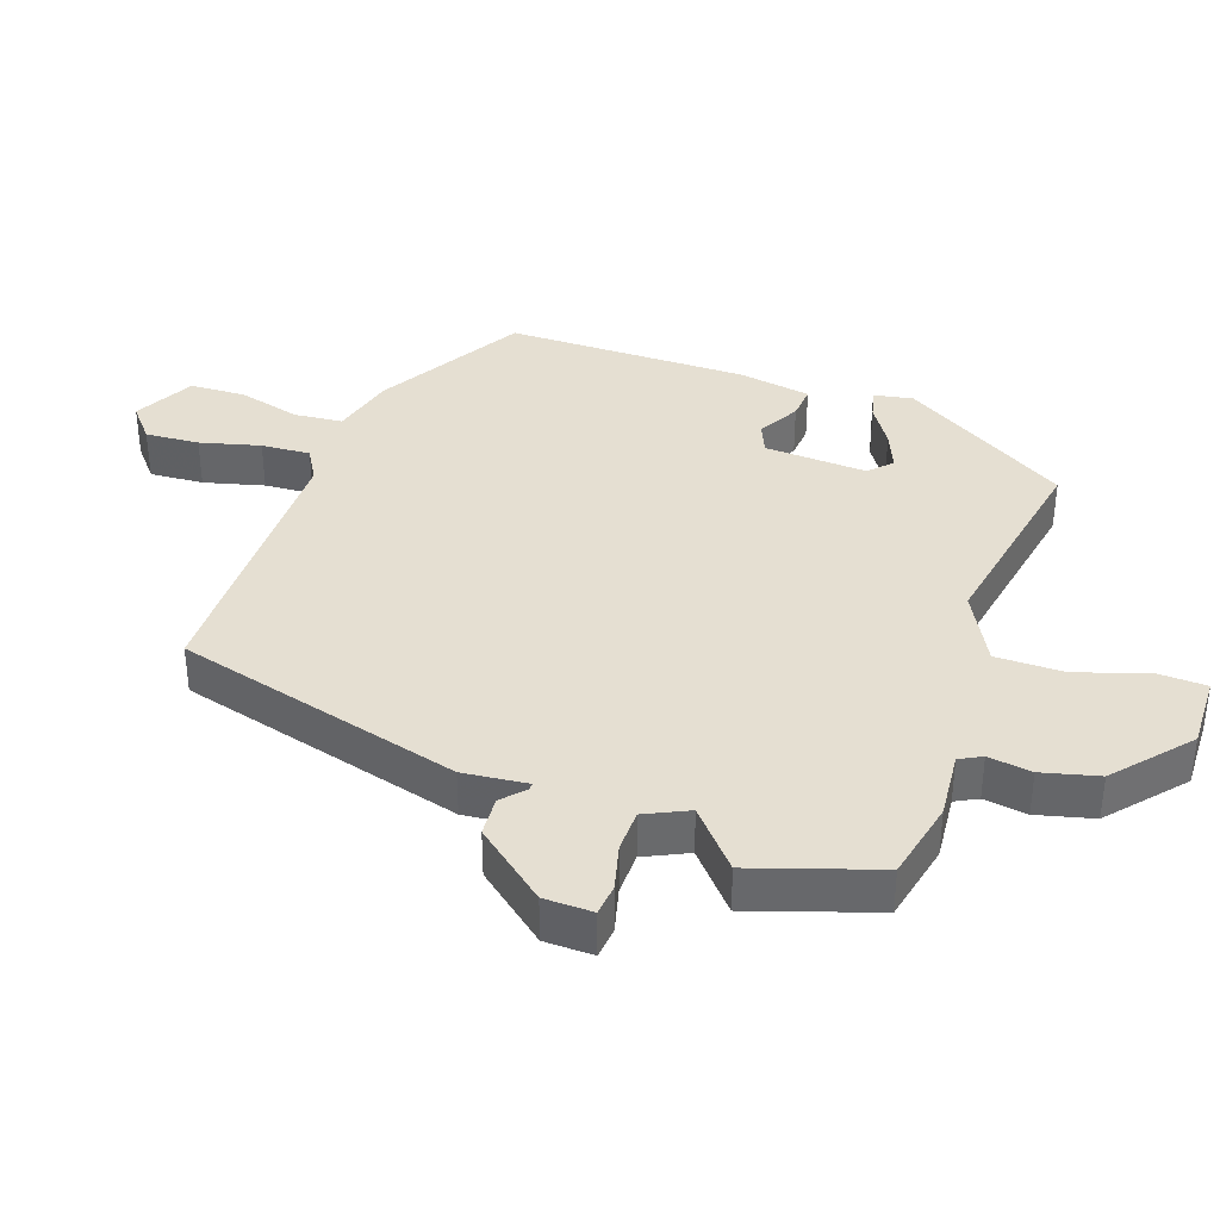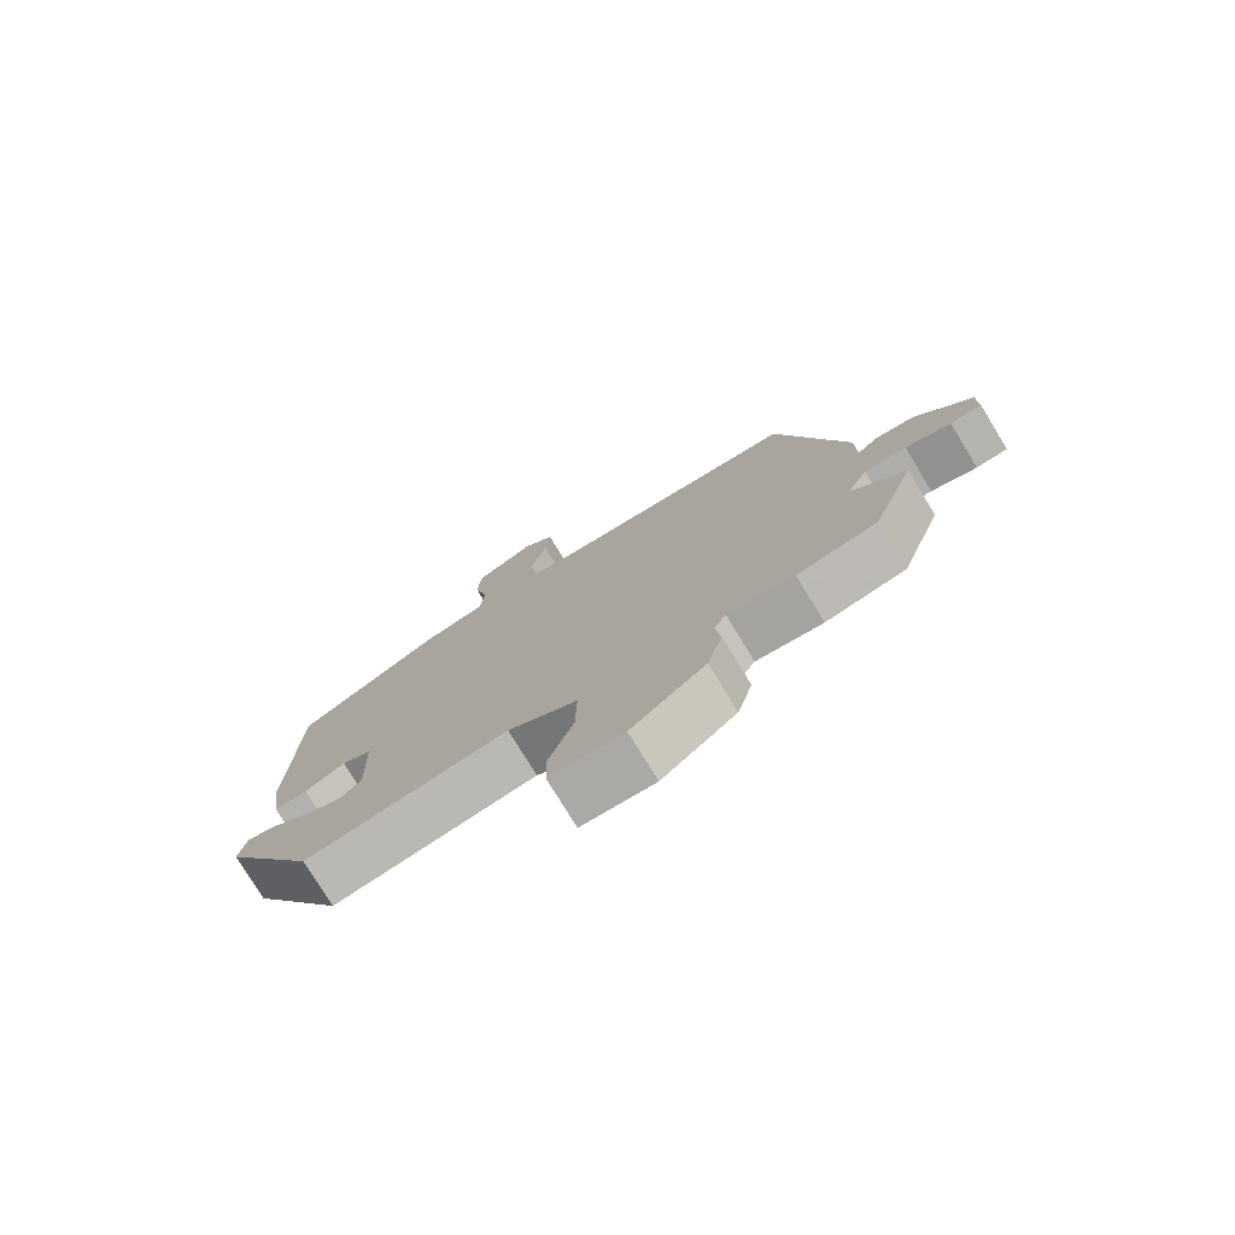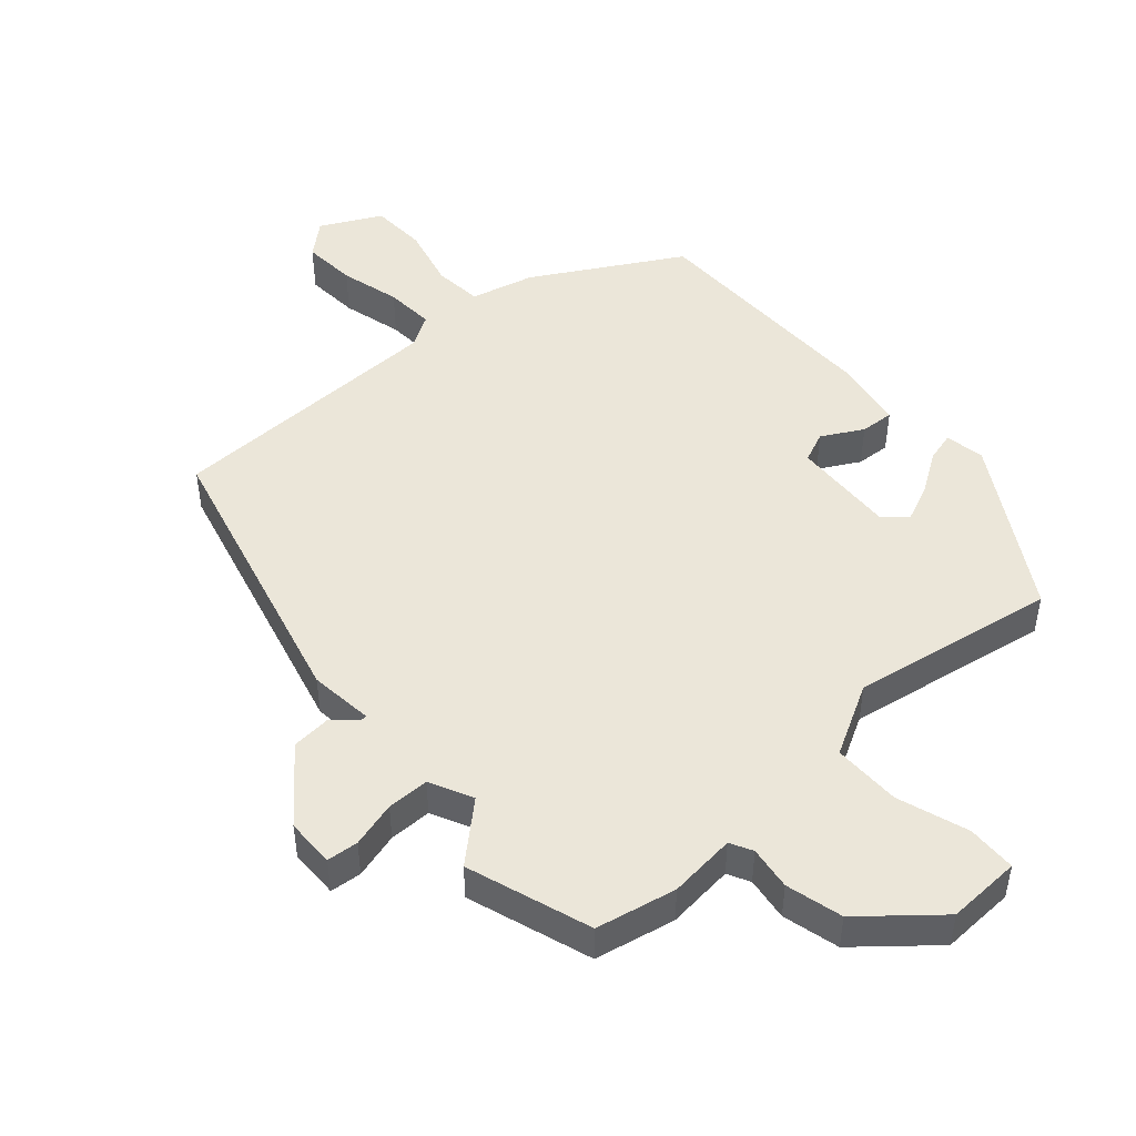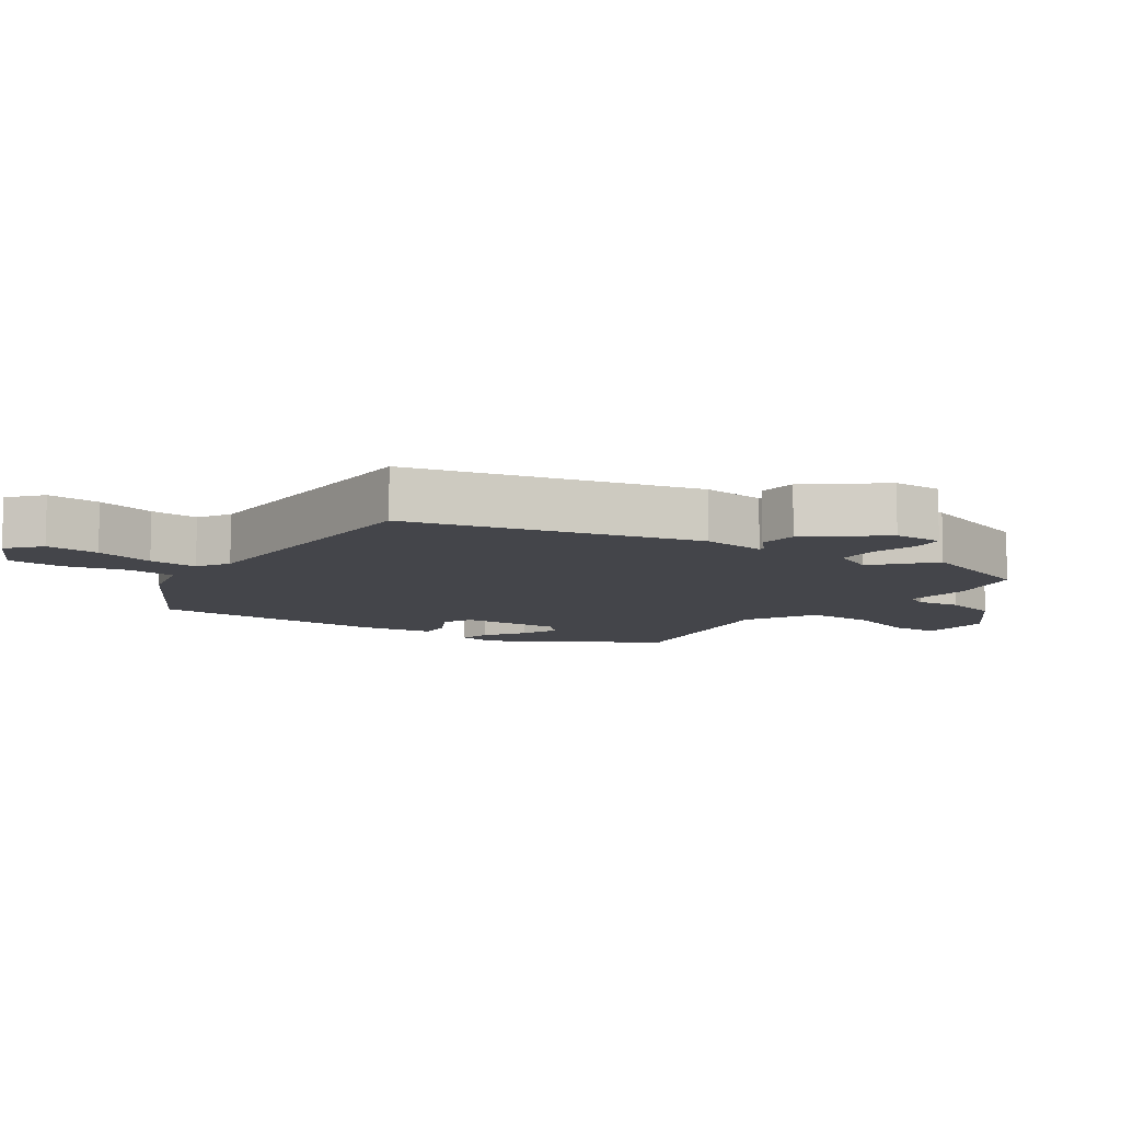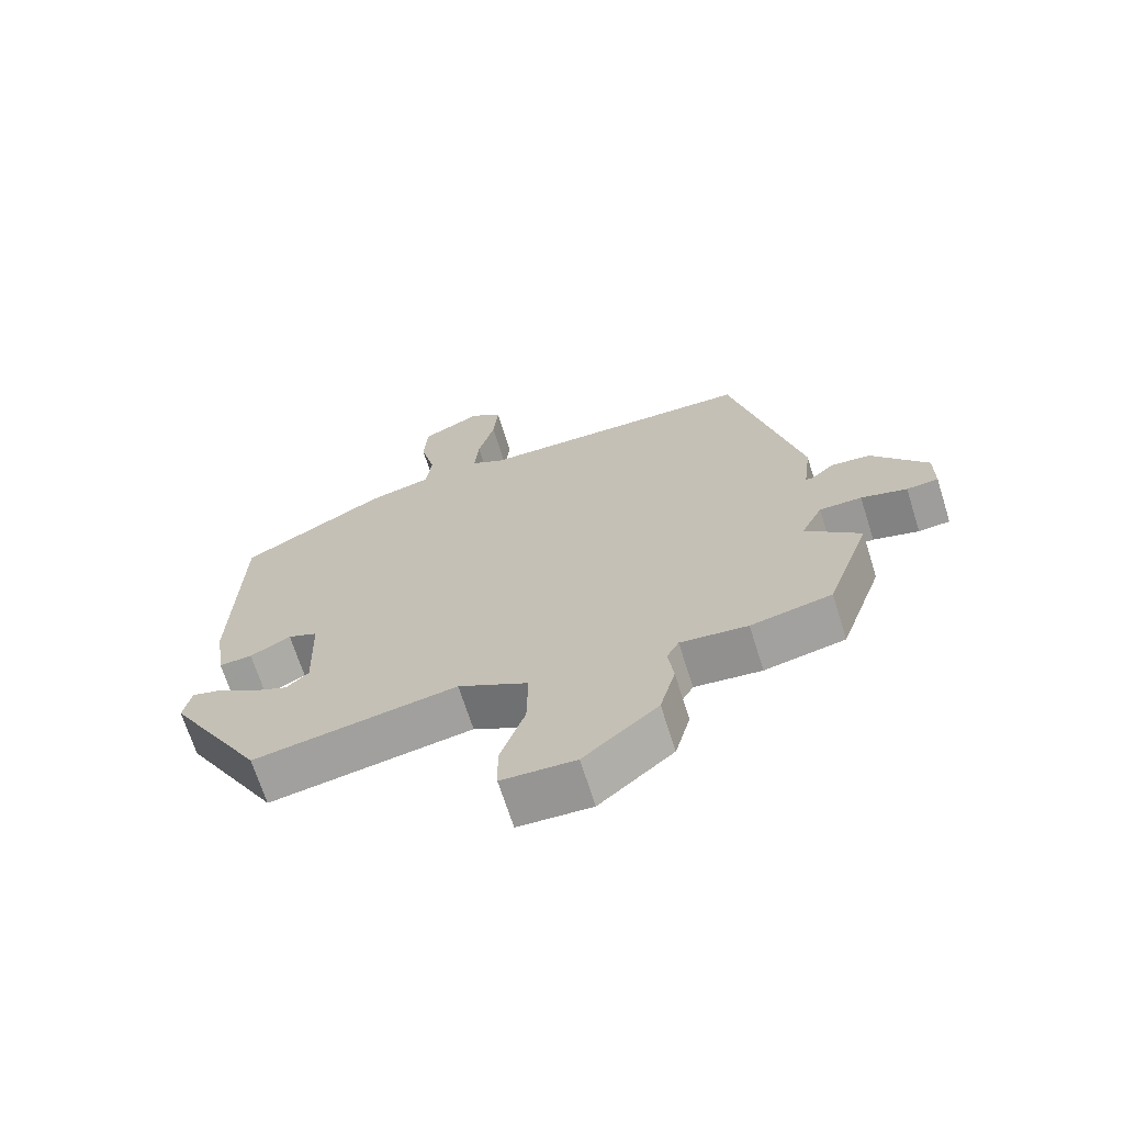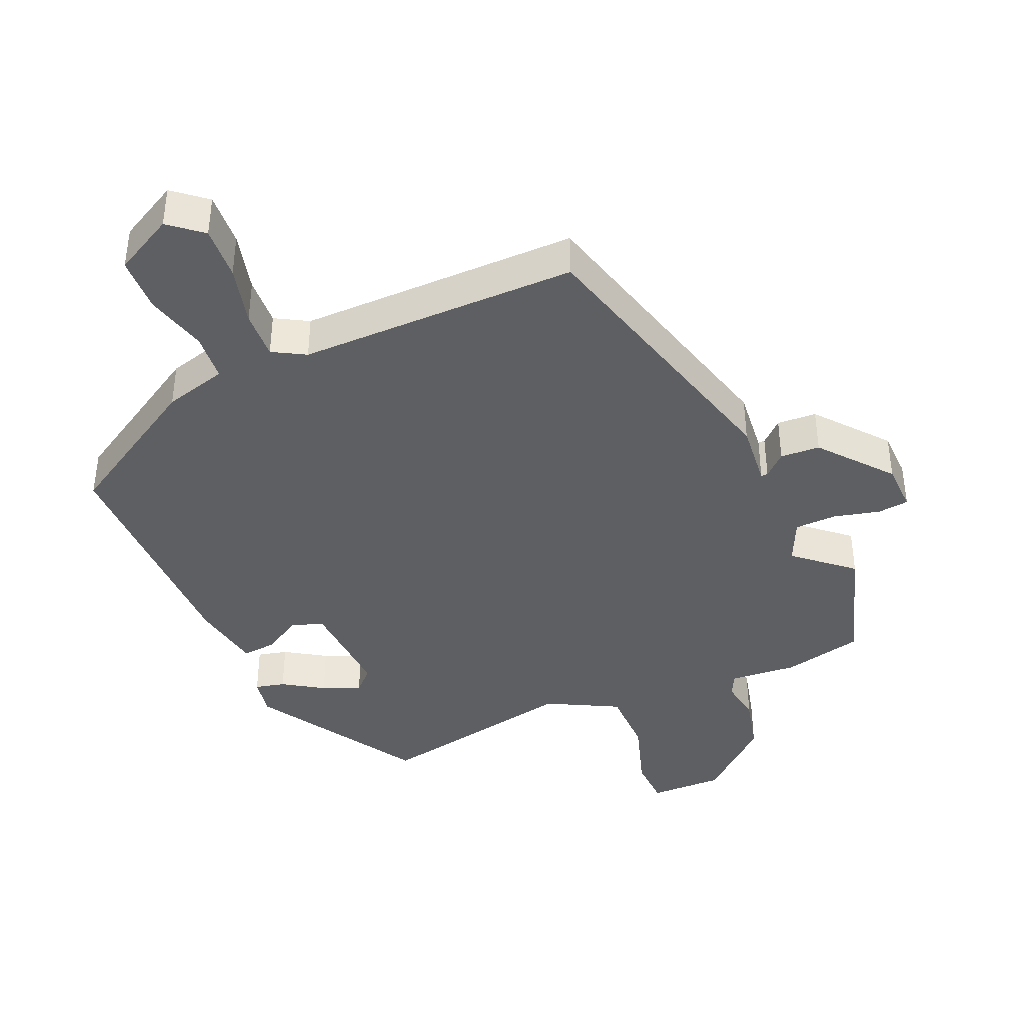
<metadata>
{"format":"obj","ext":"obj","renderer":"f3d","projection":"perspective","resolution":1024,"background":"white","views":[{"elev":37.5,"azim":110.4,"up":"+Y"},{"elev":-77.2,"azim":31.4,"up":"+Z"},{"elev":48.2,"azim":139.1,"up":"+Y"},{"elev":-9.3,"azim":55.8,"up":"+Y"},{"elev":-68.6,"azim":17.5,"up":"+Z"},{"elev":-40.6,"azim":25.0,"up":"+Y"}]}
</metadata>
<code>
v -0.351 0.07 -0.509
v -0.495 0.07 -0.259
v -0.483 0.07 -0.201
v -0.439 0.07 -0.213
v -0.38 0.07 -0.253
v -0.324 0.07 -0.278
v -0.291 0.07 -0.247
v -0.296 0.07 -0.094
v -0.341 0.07 -0.074
v -0.402 0.07 -0.107
v -0.452 0.07 -0.11
v -0.468 0.07 -0.002
v -0.459 0.07 0.358
v -0.242 0.07 0.48
v -0.147 0.07 0.503
v -0.139 0.07 0.575
v -0.161 0.07 0.668
v -0.156 0.07 0.751
v -0.066 0.07 0.796
v -0.018 0.07 0.754
v -0.025 0.07 0.674
v -0.05 0.07 0.585
v -0.056 0.07 0.512
v -0.008 0.07 0.483
v 0.41 0.07 0.473
v 0.514 0.07 0.044
v 0.502 0.07 -0.052
v 0.512 0.07 -0.052
v 0.546 0.07 -0.022
v 0.605 0.07 -0.027
v 0.688 0.07 -0.134
v 0.688 0.07 -0.207
v 0.641 0.07 -0.211
v 0.573 0.07 -0.192
v 0.51 0.07 -0.192
v 0.478 0.07 -0.256
v 0.56 0.07 -0.331
v 0.495 0.07 -0.515
v 0.375 0.07 -0.539
v 0.275 0.07 -0.528
v 0.257 0.07 -0.561
v 0.265 0.07 -0.626
v 0.242 0.07 -0.71
v 0.131 0.07 -0.802
v 0.021 0.07 -0.797
v 0.02 0.07 -0.724
v 0.057 0.07 -0.619
v 0.059 0.07 -0.518
v -0.046 0.07 -0.459
v -0.351 0 -0.509
v -0.495 0 -0.259
v -0.483 0 -0.201
v -0.439 0 -0.213
v -0.38 0 -0.253
v -0.324 0 -0.278
v -0.291 0 -0.247
v -0.296 0 -0.094
v -0.341 0 -0.074
v -0.402 0 -0.107
v -0.452 0 -0.11
v -0.468 0 -0.002
v -0.459 0 0.358
v -0.242 0 0.48
v -0.147 0 0.503
v -0.139 0 0.575
v -0.161 0 0.668
v -0.156 0 0.751
v -0.066 0 0.796
v -0.018 0 0.754
v -0.025 0 0.674
v -0.05 0 0.585
v -0.056 0 0.512
v -0.008 0 0.483
v 0.41 0 0.473
v 0.514 0 0.044
v 0.502 0 -0.052
v 0.512 0 -0.052
v 0.546 0 -0.022
v 0.605 0 -0.027
v 0.688 0 -0.134
v 0.688 0 -0.207
v 0.641 0 -0.211
v 0.573 0 -0.192
v 0.51 0 -0.192
v 0.478 0 -0.256
v 0.56 0 -0.331
v 0.495 0 -0.515
v 0.375 0 -0.539
v 0.275 0 -0.528
v 0.257 0 -0.561
v 0.265 0 -0.626
v 0.242 0 -0.71
v 0.131 0 -0.802
v 0.021 0 -0.797
v 0.02 0 -0.724
v 0.057 0 -0.619
v 0.059 0 -0.518
v -0.046 0 -0.459
f 45 46 47
f 44 45 47
f 43 44 47
f 42 43 47
f 41 42 47
f 40 41 47 48
f 38 39 40
f 37 38 40
f 36 37 40
f 40 48 49
f 36 40 49
f 35 36 49
f 32 33 34
f 31 32 34
f 30 31 34
f 29 30 34
f 28 29 34
f 27 28 34 35
f 24 25 26 27
f 35 49 1
f 27 35 1
f 24 27 1
f 23 24 1
f 20 21 22
f 19 20 22
f 18 19 22
f 17 18 22
f 16 17 22
f 15 16 22 23
f 14 15 23
f 13 14 23
f 12 13 23
f 11 12 23
f 10 11 23
f 9 10 23
f 3 4 5
f 2 3 5
f 1 2 5
f 1 5 6
f 8 9 23
f 7 8 23
f 7 23 1
f 1 6 7
f 96 95 94
f 96 94 93
f 96 93 92
f 96 92 91
f 96 91 90
f 97 96 90 89
f 89 88 87
f 89 87 86
f 89 86 85
f 98 97 89
f 98 89 85
f 98 85 84
f 83 82 81
f 83 81 80
f 83 80 79
f 83 79 78
f 83 78 77
f 84 83 77 76
f 76 75 74 73
f 50 98 84
f 50 84 76
f 50 76 73
f 50 73 72
f 71 70 69
f 71 69 68
f 71 68 67
f 71 67 66
f 71 66 65
f 72 71 65 64
f 72 64 63
f 72 63 62
f 72 62 61
f 72 61 60
f 72 60 59
f 72 59 58
f 54 53 52
f 54 52 51
f 54 51 50
f 55 54 50
f 72 58 57
f 72 57 56
f 50 72 56
f 56 55 50
f 1 50 51 2
f 2 51 52 3
f 3 52 53 4
f 4 53 54 5
f 5 54 55 6
f 6 55 56 7
f 7 56 57 8
f 8 57 58 9
f 9 58 59 10
f 10 59 60 11
f 11 60 61 12
f 12 61 62 13
f 13 62 63 14
f 14 63 64 15
f 15 64 65 16
f 16 65 66 17
f 17 66 67 18
f 18 67 68 19
f 19 68 69 20
f 20 69 70 21
f 21 70 71 22
f 22 71 72 23
f 23 72 73 24
f 24 73 74 25
f 25 74 75 26
f 26 75 76 27
f 27 76 77 28
f 28 77 78 29
f 29 78 79 30
f 30 79 80 31
f 31 80 81 32
f 32 81 82 33
f 33 82 83 34
f 34 83 84 35
f 35 84 85 36
f 36 85 86 37
f 37 86 87 38
f 38 87 88 39
f 39 88 89 40
f 40 89 90 41
f 41 90 91 42
f 42 91 92 43
f 43 92 93 44
f 44 93 94 45
f 45 94 95 46
f 46 95 96 47
f 47 96 97 48
f 48 97 98 49
f 49 98 50 1

</code>
